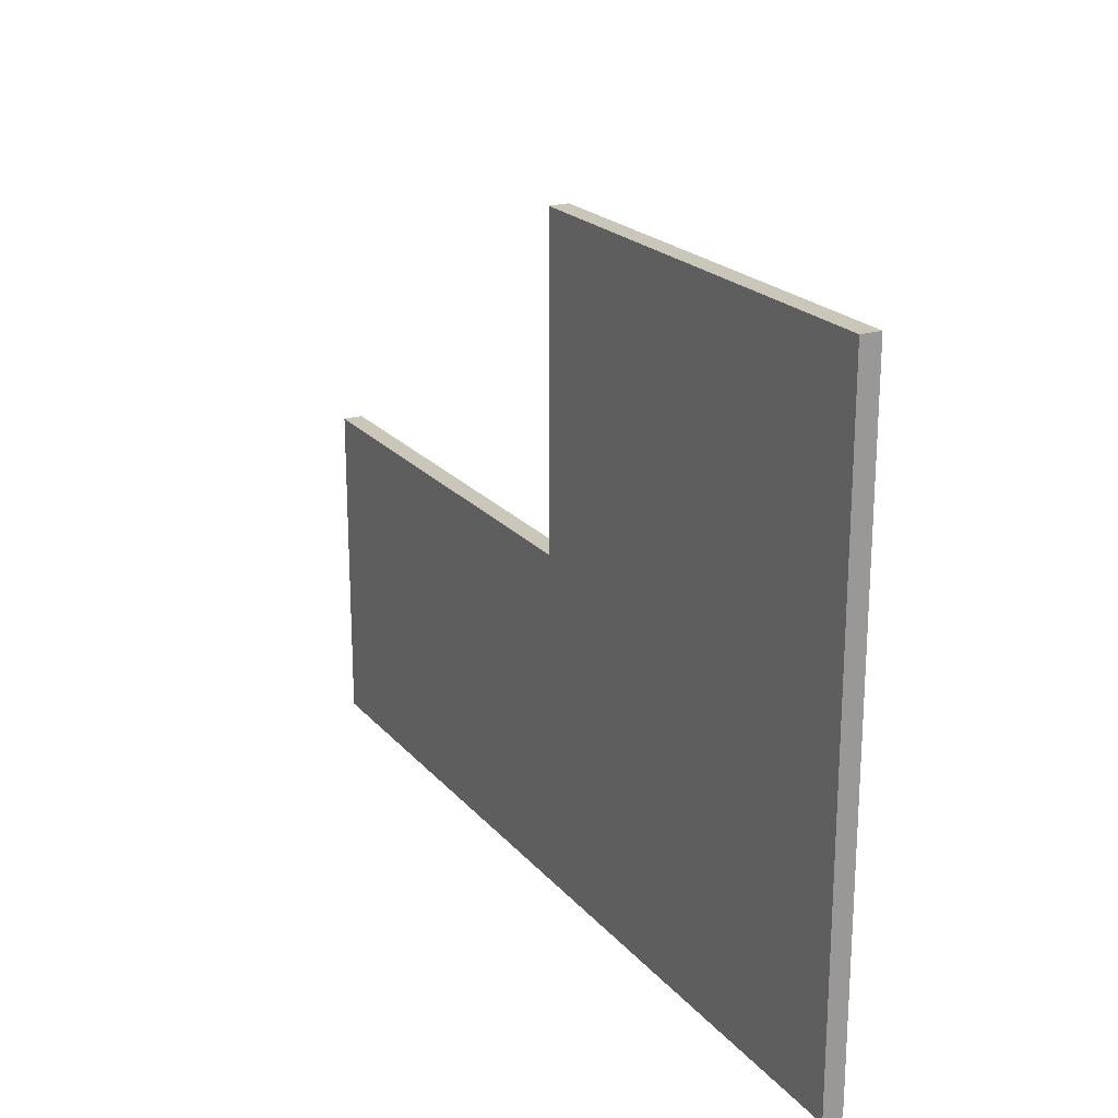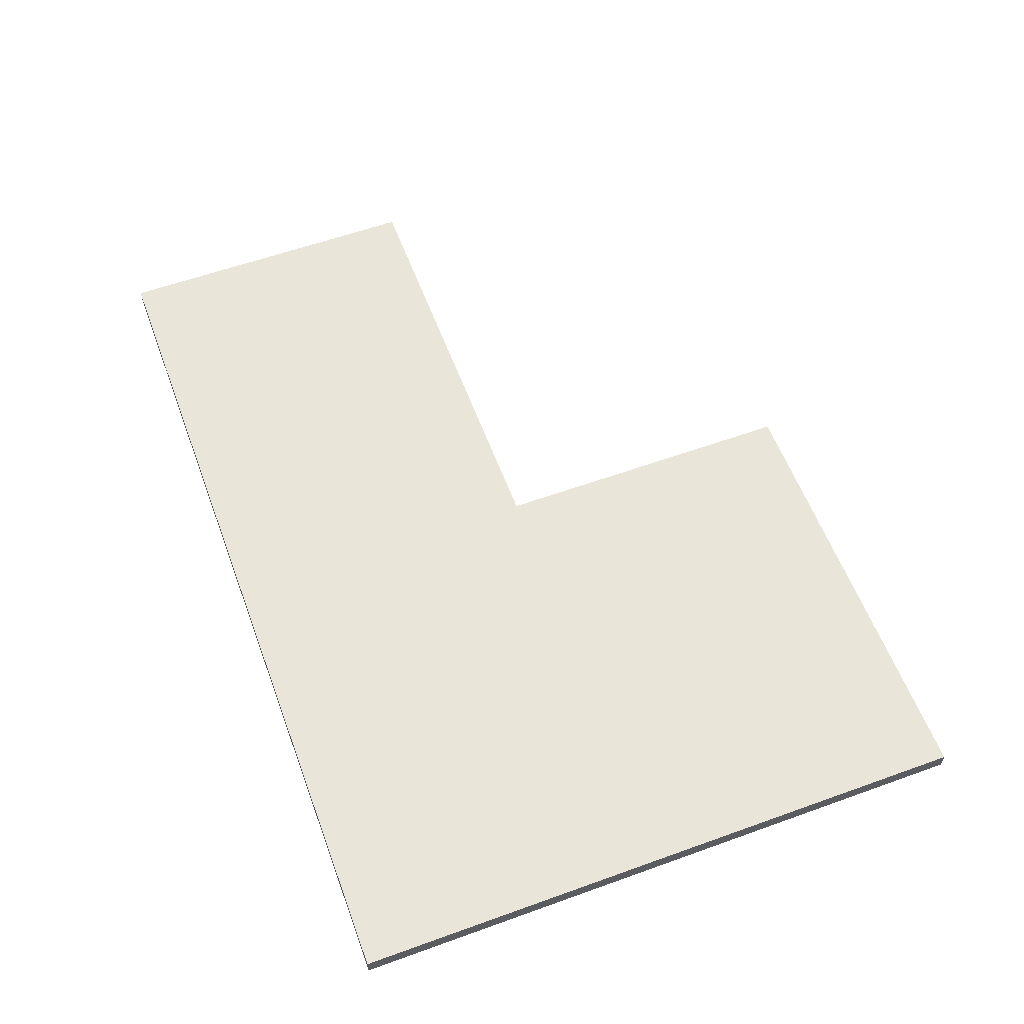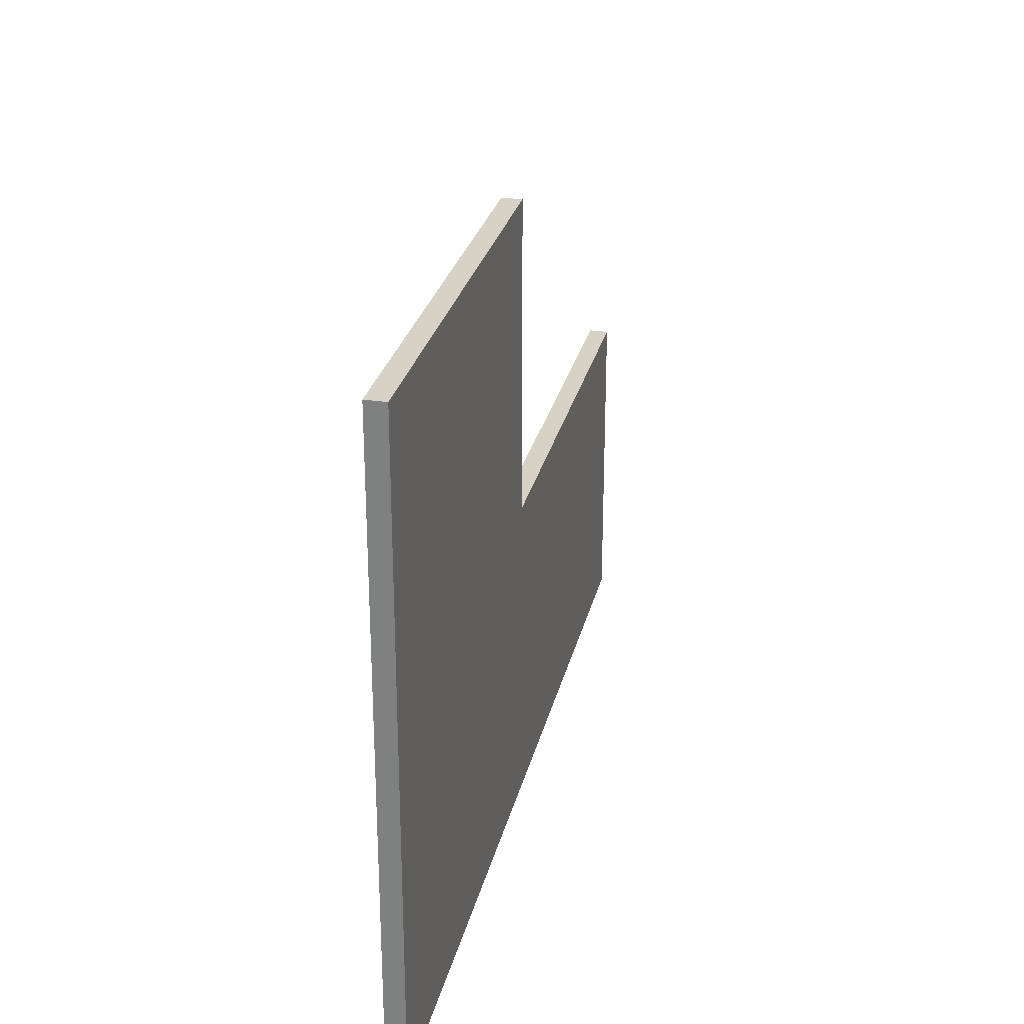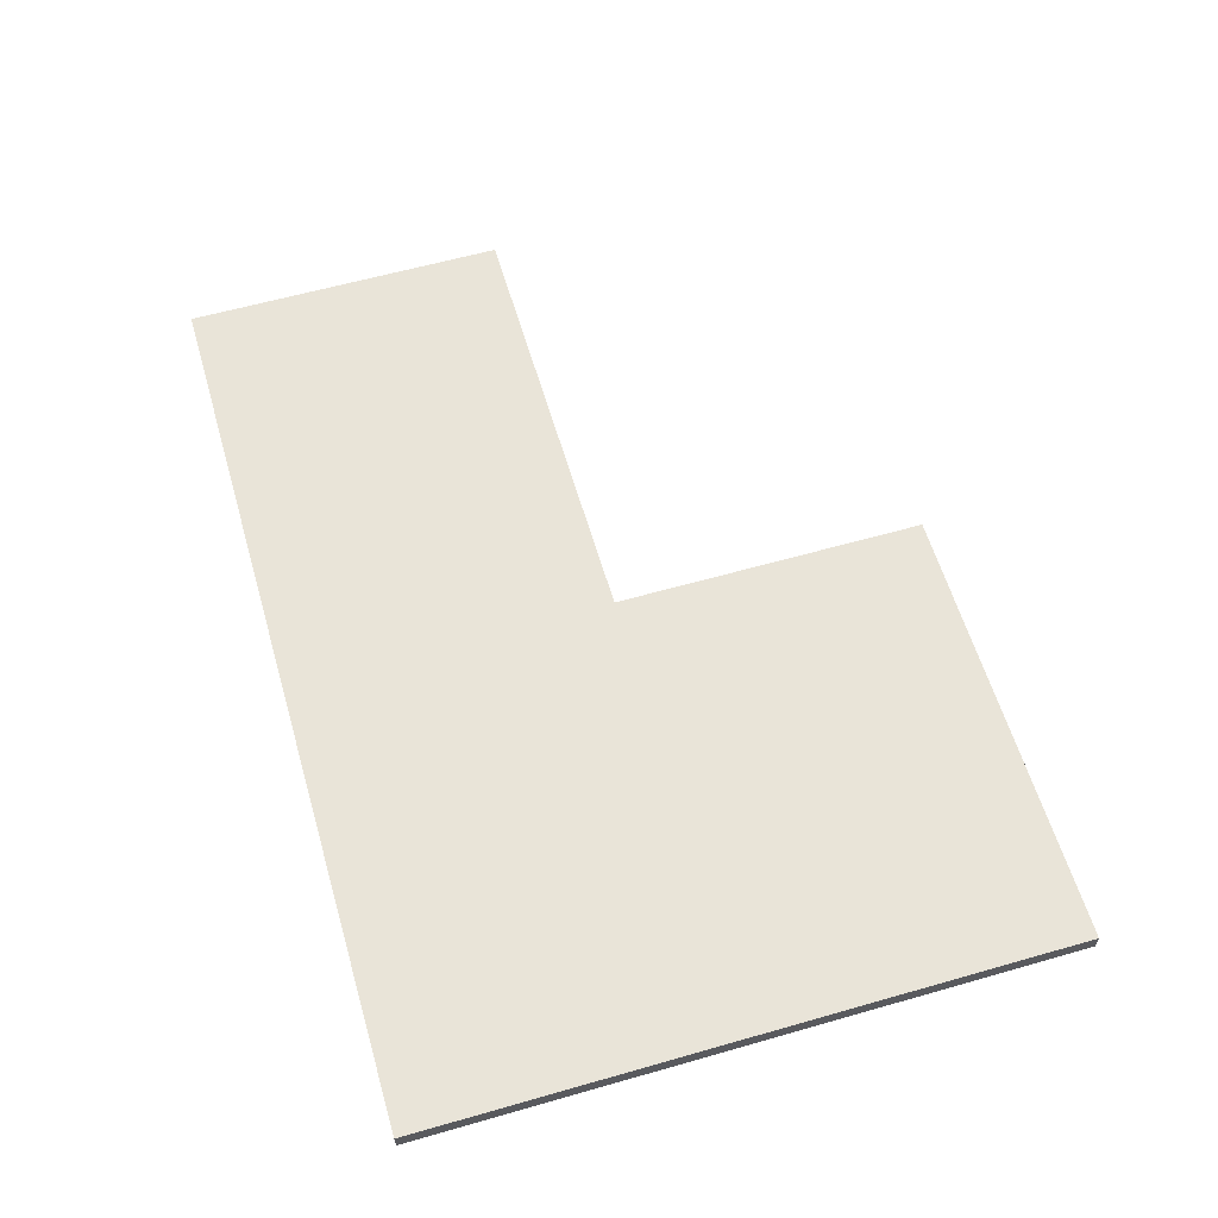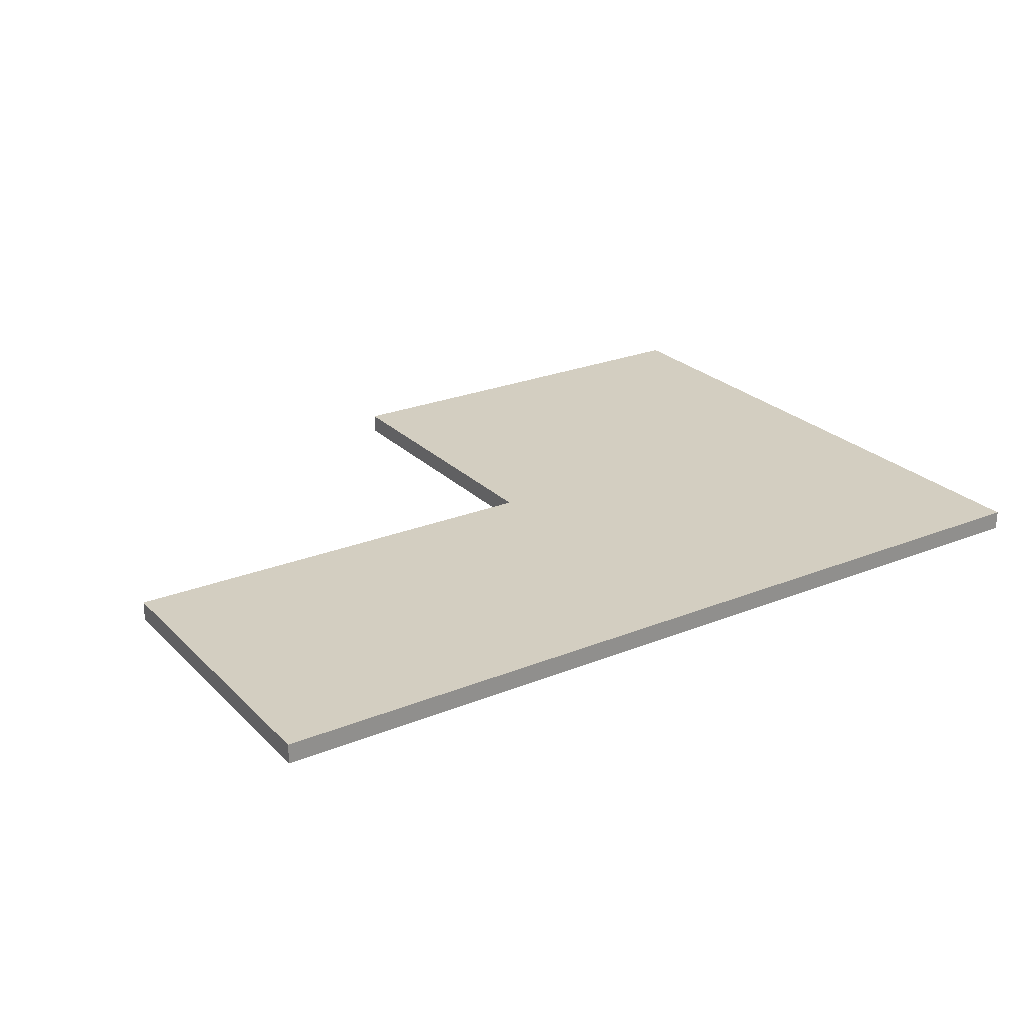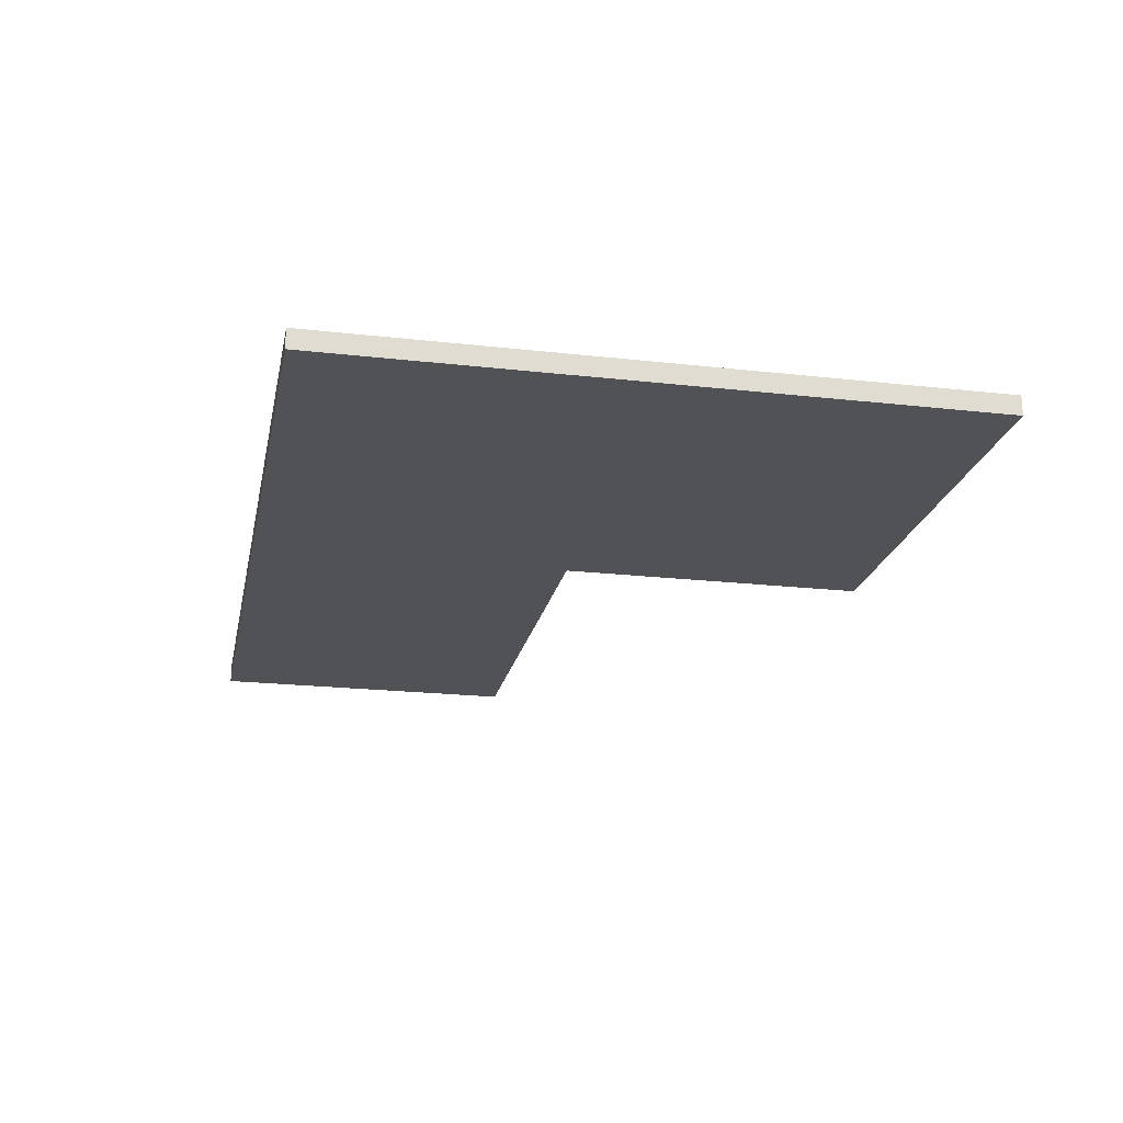
<metadata>
{"format":"obj","ext":"obj","renderer":"f3d","projection":"perspective","resolution":1024,"background":"white","views":[{"elev":21.2,"azim":-118.6,"up":"+Z"},{"elev":58.6,"azim":-110.4,"up":"+Y"},{"elev":27.6,"azim":-77.2,"up":"+Z"},{"elev":60.2,"azim":-106.3,"up":"+Y"},{"elev":25.0,"azim":146.8,"up":"+Y"},{"elev":-21.2,"azim":-101.4,"up":"+Y"}]}
</metadata>
<code>
g object_1
v -74 -5.444 -74
v -74 5.222 -74
v -74 -5.444 274
v -74 5.222 274
v -74 -5.444 100
v -74 5.222 100
v -74 -5.444 274
v -74 5.222 274
v 170 -5.444 274
v 170 5.222 274
v 48 -5.444 274
v 48 5.222 274
v 414 -5.444 103
v 414 5.222 103
v 414 -5.444 -74
v 414 5.222 -74
v 414 -5.444 14.5
v 414 5.222 14.5
v 414 -5.444 -74
v 414 5.222 -74
v -74 -5.444 -74
v -74 5.222 -74
v 170 -5.444 -74
v 170 5.222 -74
v -74 -5.444 -74
v 414 -5.444 -74
v -74 -5.444 274
v -74 -5.444 100
v 48 -5.444 274
v 170 -5.444 274
v 170 -5.444 -74
v 170 -5.444 103
v 292 -5.444 103
v 414 -5.444 103
v 170 -5.444 188.5
v 414 -5.444 14.5
v -74 5.222 -74
v 414 5.222 -74
v -74 5.222 274
v -74 5.222 100
v 48 5.222 274
v 170 5.222 274
v 170 5.222 -74
v 170 5.222 103
v 292 5.222 103
v 414 5.222 103
v 170 5.222 188.5
v 414 5.222 14.5
v 170 -5.444 103
v 414 5.222 103
v 414 -5.444 103
v 292 -5.444 103
v 170 5.222 103
v 292 5.222 103
v 170 5.222 274
v 170 -5.444 274
v 170 5.222 103
v 170 -5.444 103
v 170 -5.444 188.5
v 170 5.222 188.5
f 2 1 5 6
f 3 4 6 5
f 8 7 11 12
f 9 10 12 11
f 14 13 17 18
f 15 16 18 17
f 20 19 23 24
f 21 22 24 23
f 25 31 32 28
f 26 36 31
f 31 36 33
f 32 31 33
f 32 35 28
f 35 29 28
f 30 29 35
f 36 34 33
f 29 27 28
f 37 40 44 43
f 38 43 48
f 43 45 48
f 44 45 43
f 44 40 47
f 47 40 41
f 42 47 41
f 48 45 46
f 41 40 39
f 49 52 54 53
f 50 54 52 51
f 56 59 60 55
f 57 60 59 58

</code>
